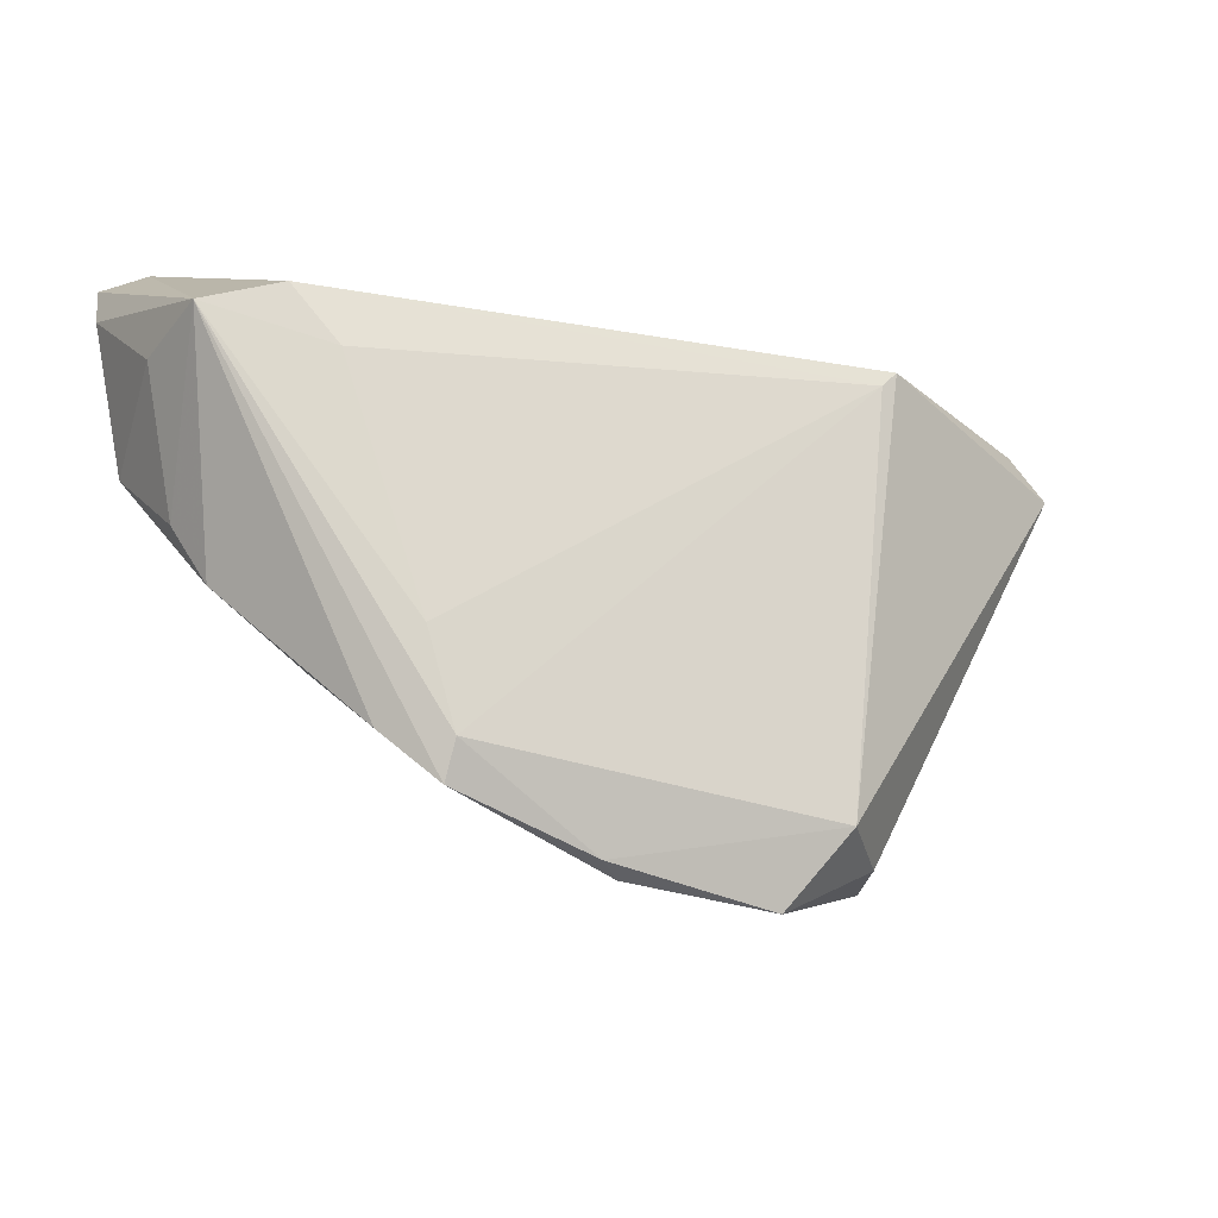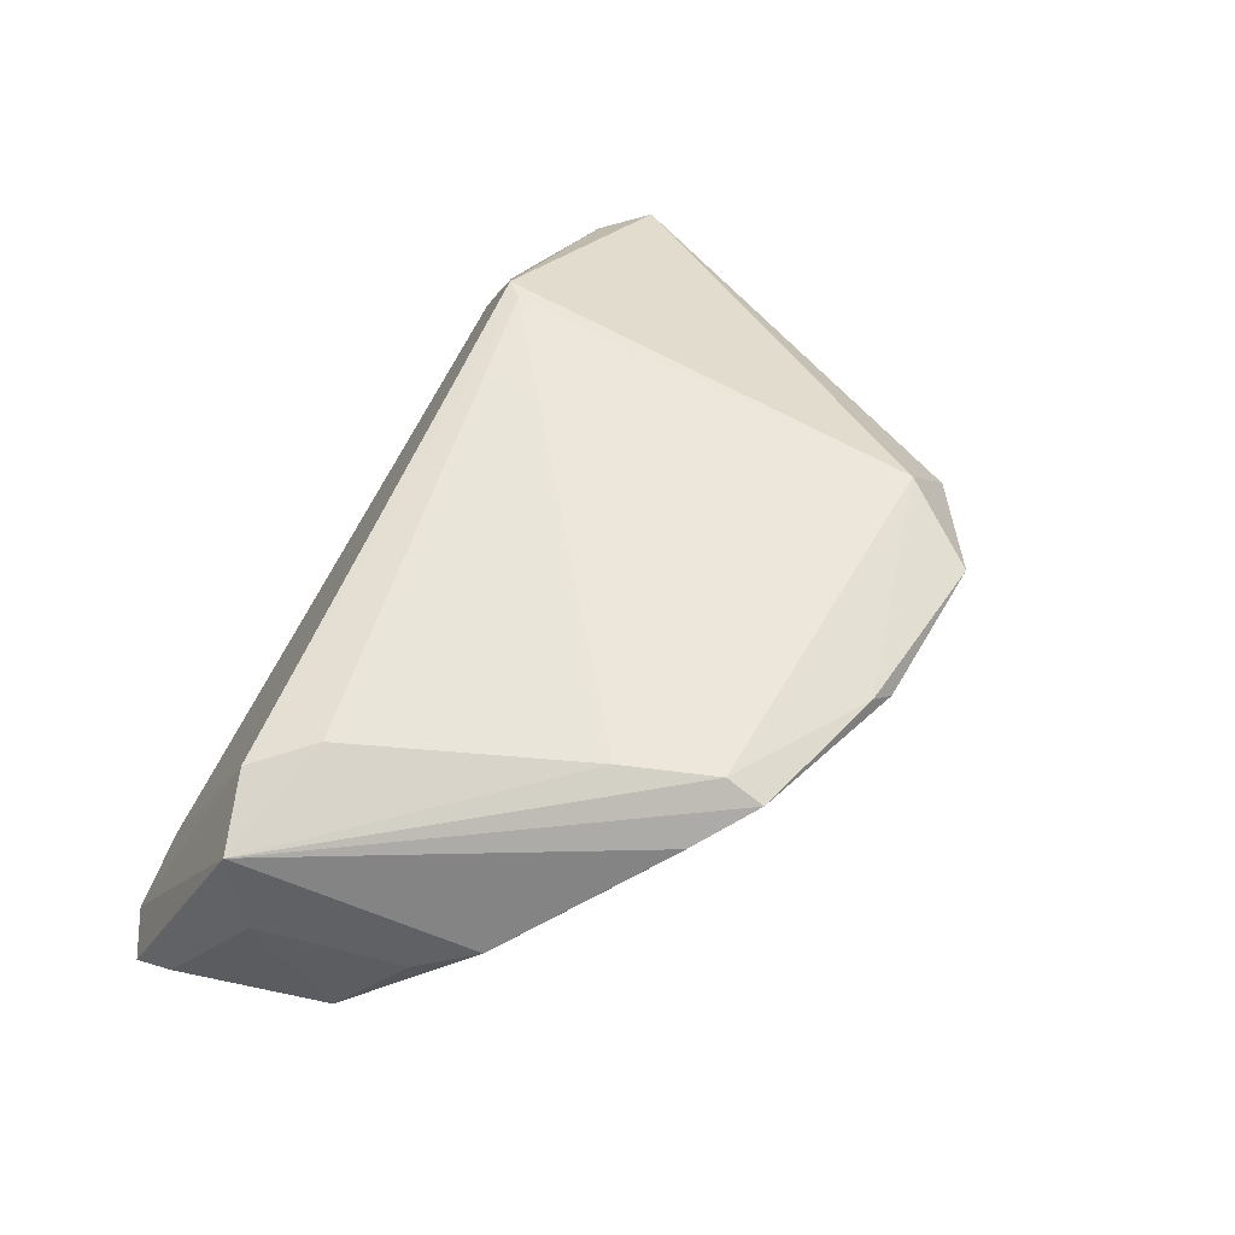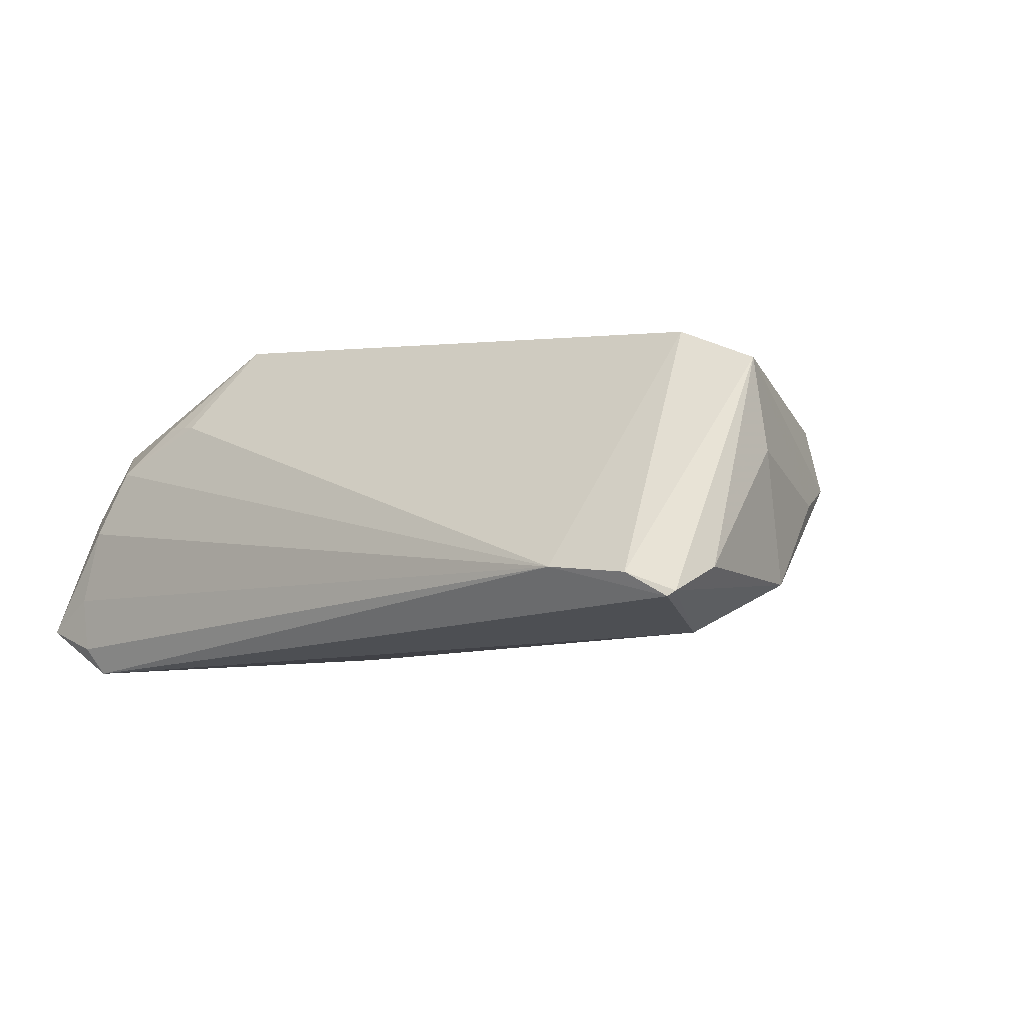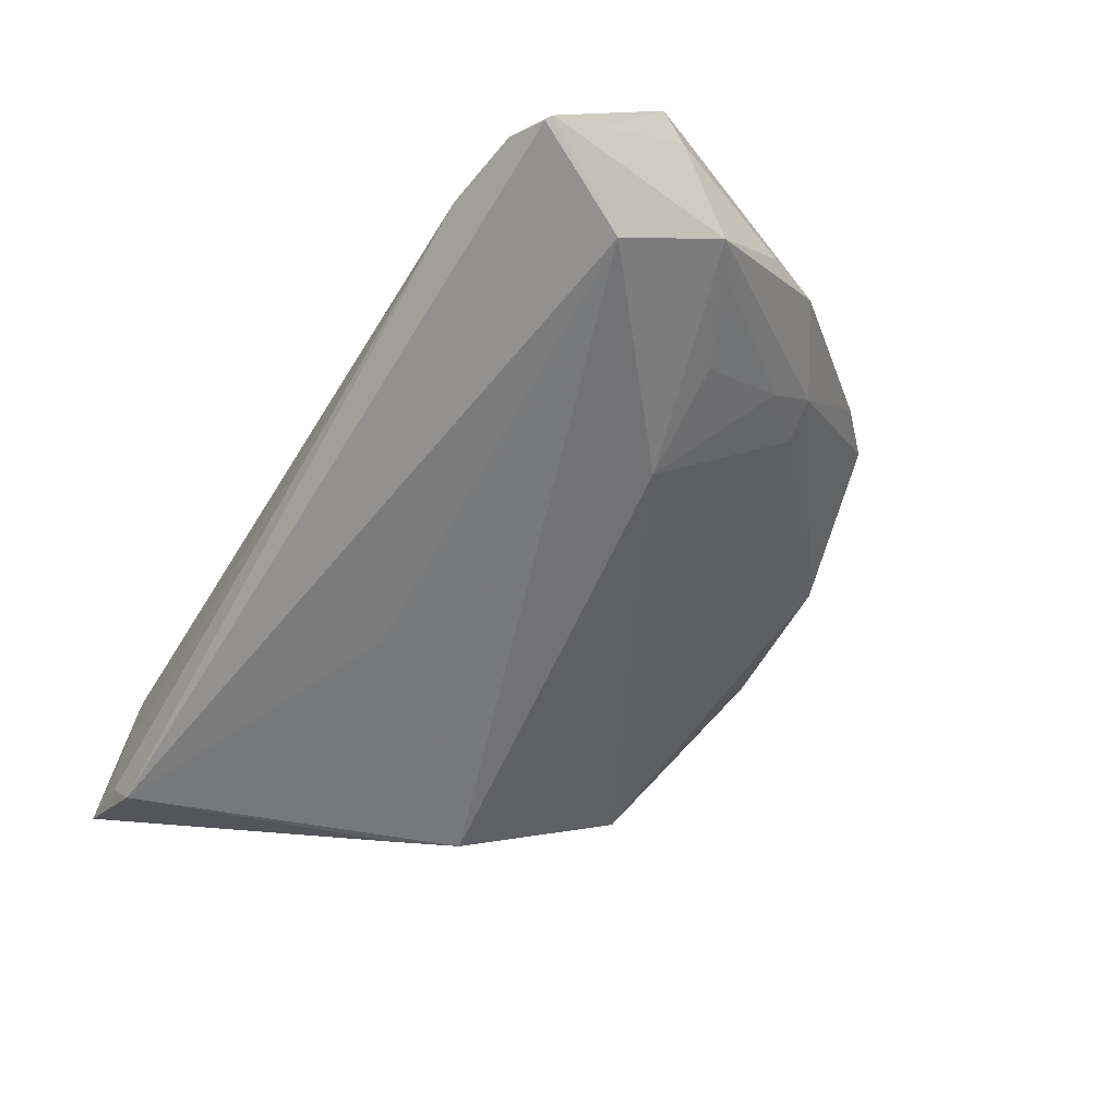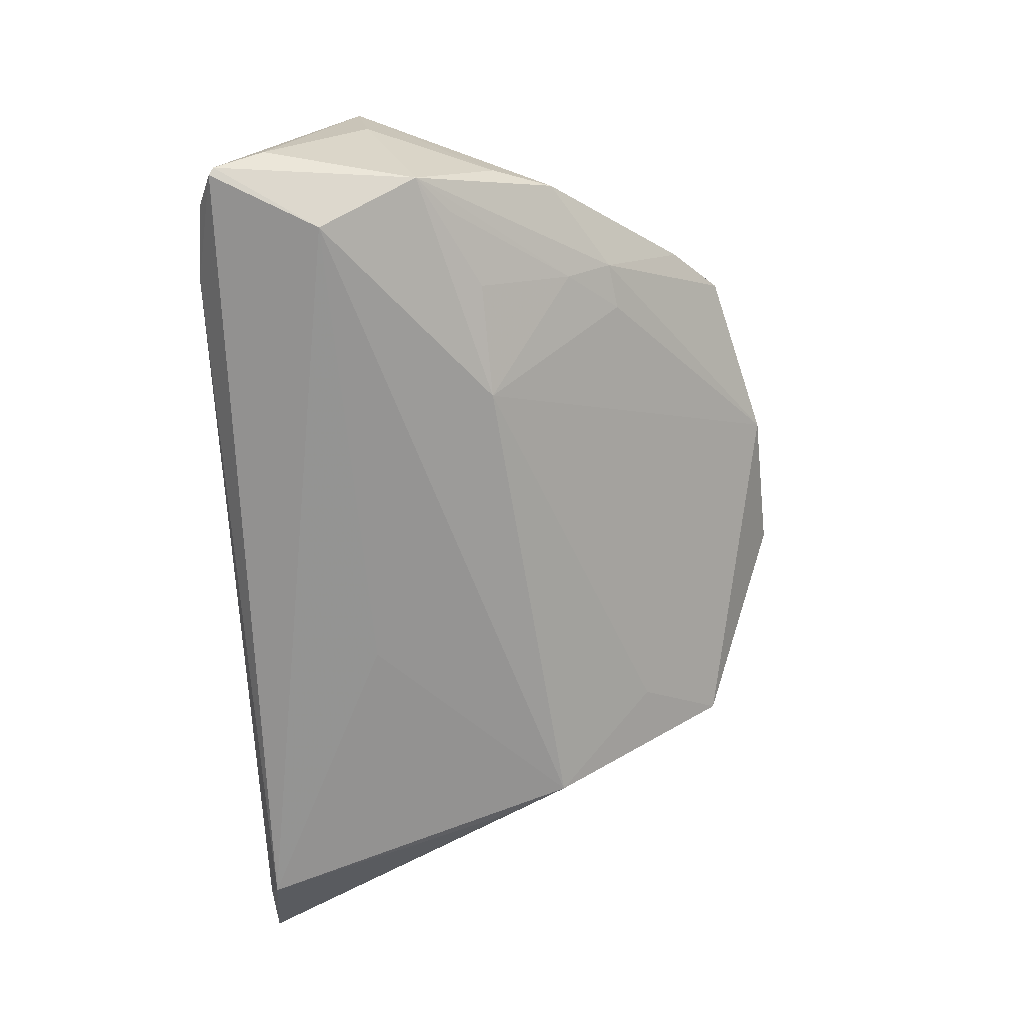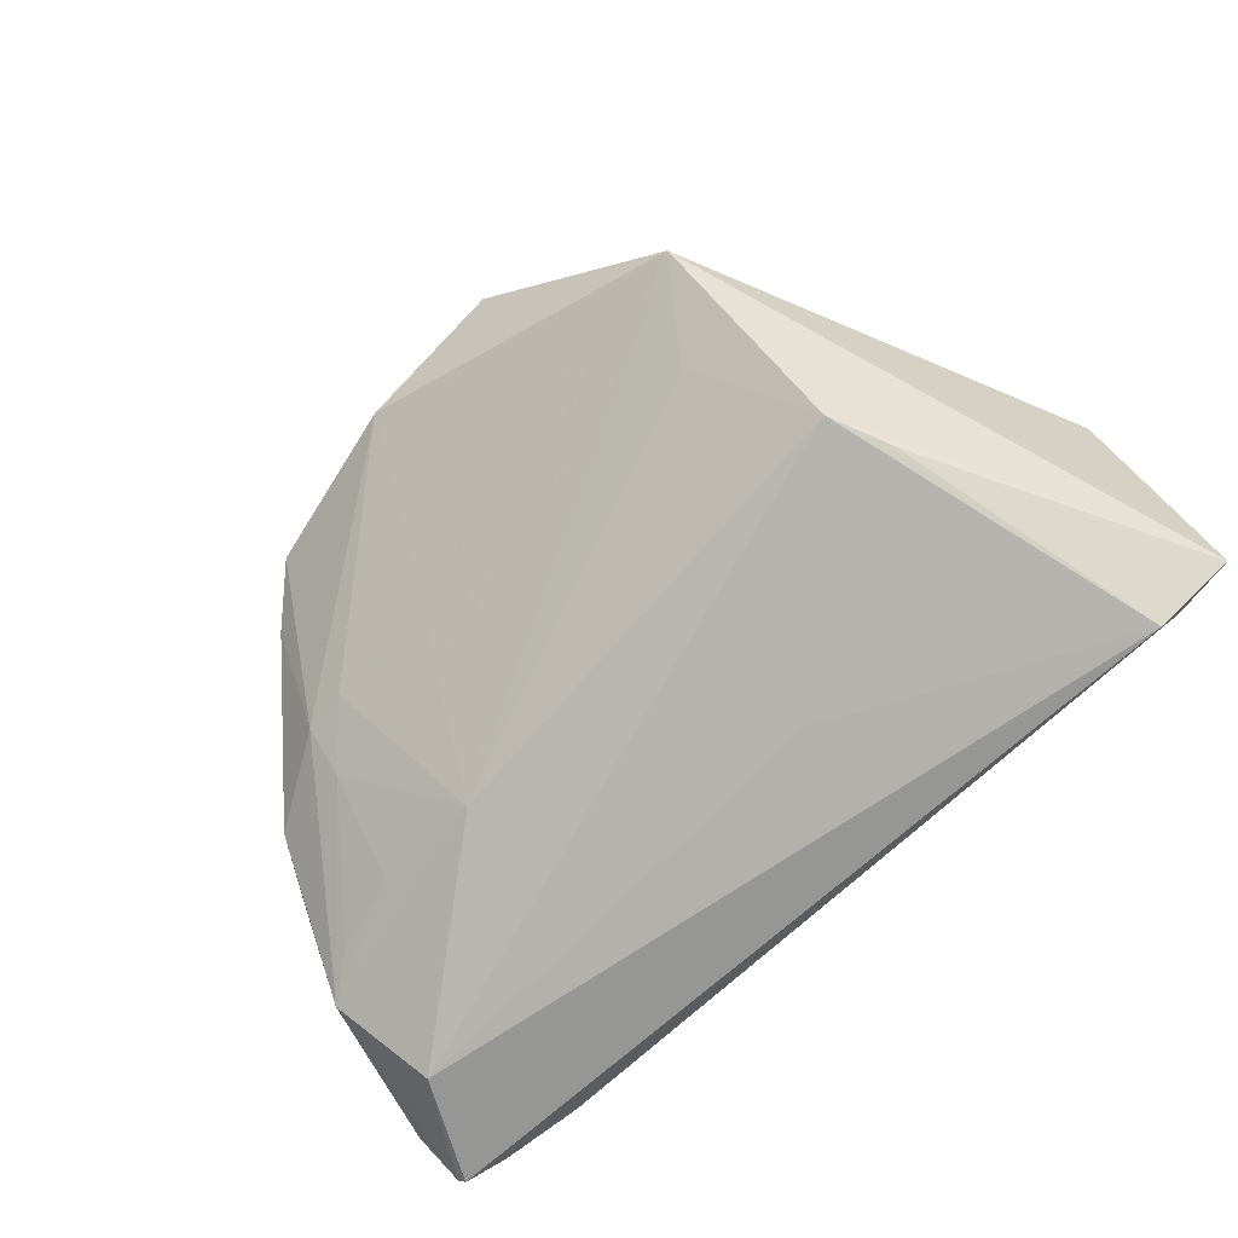
<metadata>
{"format":"obj","ext":"obj","renderer":"f3d","projection":"perspective","resolution":1024,"background":"white","views":[{"elev":-24.1,"azim":-31.6,"up":"+Y"},{"elev":48.6,"azim":-63.5,"up":"+Z"},{"elev":-9.8,"azim":-136.9,"up":"+Z"},{"elev":-61.2,"azim":-120.5,"up":"+Z"},{"elev":-67.1,"azim":-86.9,"up":"+Z"},{"elev":-75.5,"azim":42.3,"up":"+Z"}]}
</metadata>
<code>
v -0.04061 -0.007099 -0.01506
v -0.05937 0.007581 -0.0008241
v -0.01119 -0.04558 0.01536
v -0.06031 0.01986 -0.01649
v -0.05072 -0.003615 -0.01469
v -0.02995 -0.04079 0.01521
v 0.05659 0.01473 0.01289
v 0.05034 0.03004 -0.01193
v -0.02628 -0.007735 -0.01835
v 0.04947 0.02533 0.005465
v -0.05369 -0.009255 -0.004932
v -0.03614 -0.03461 0.01128
v 0.03304 -0.03823 0.0007232
v -0.05859 0.02653 -0.02042
v 0.04297 0.02835 0.006694
v 0.01823 -0.03803 0.02048
v 0.02696 -0.0393 0.01199
v -0.02984 -0.03614 0.01743
v 0.03054 0.02604 0.01237
v -0.008211 -0.04677 0.01342
v 0.05221 0.02057 0.01153
v 0.03478 -0.01462 -0.01871
v 0.00985 0.01049 -0.02193
v 0.02563 -0.02776 -0.007361
v -0.0387 -0.01879 -0.006091
v -0.05036 -0.01696 -0.00154
v -0.04438 0.005285 0.01665
v -0.05069 0.009816 -0.0217
v -0.05006 0.01236 0.01483
v -0.0436 0.03004 -0.01593
v -0.05169 0.01289 -0.02293
v 0.0496 0.02967 -0.01923
v -0.03378 -0.02456 0.01762
v -0.05591 0.0005355 -0.01634
v 0.04712 0.03004 -0.002095
v 0.04724 0.02823 -0.02293
v 0.05774 0.02969 -0.01612
v 0.01124 -0.04795 0.01581
v 0.02454 0.01896 0.02385
v 0.05244 0.02595 0.001022
v -0.05894 0.009549 0.01056
v 0.03834 -0.006646 -0.01903
v -0.03859 -0.02454 -0.001066
v -0.05404 0.02861 -0.01739
v 0.0365 0.02564 0.01265
v 0.03252 0.02578 0.01278
v -0.05937 0.02596 -0.01977
v 0.02219 0.01648 0.02393
v -0.03265 -0.02546 -0.001766
f 39 7 21
f 21 40 10
f 21 7 37
f 37 40 21
f 30 36 14
f 3 20 38
f 6 20 3
f 3 18 6
f 13 20 9
f 38 20 13
f 7 17 13
f 13 17 38
f 37 7 13
f 13 22 37
f 43 20 6
f 6 12 43
f 16 3 38
f 18 3 16
f 38 17 16
f 16 7 39
f 16 17 7
f 37 22 42
f 42 36 37
f 22 36 42
f 23 36 22
f 15 21 10
f 10 40 15
f 32 8 37
f 32 30 8
f 37 36 32
f 36 30 32
f 39 30 29
f 9 22 24
f 24 13 9
f 22 13 24
f 9 20 49
f 20 43 49
f 48 33 18
f 48 16 39
f 18 16 48
f 27 33 48
f 39 29 48
f 48 29 27
f 31 22 9
f 31 23 22
f 14 36 31
f 36 23 31
f 31 47 14
f 31 34 47
f 19 30 39
f 19 15 30
f 8 30 35
f 30 15 35
f 37 8 35
f 35 40 37
f 35 15 40
f 41 12 6
f 6 18 41
f 18 33 41
f 41 33 27
f 27 29 41
f 44 29 30
f 44 30 14
f 14 47 44
f 47 41 44
f 44 41 29
f 1 34 9
f 4 34 2
f 47 34 4
f 2 41 4
f 4 41 47
f 12 41 26
f 26 43 12
f 26 34 43
f 9 34 28
f 28 31 9
f 34 31 28
f 39 21 45
f 21 15 45
f 43 34 25
f 25 1 9
f 9 49 25
f 25 49 43
f 2 34 11
f 34 26 11
f 11 41 2
f 11 26 41
f 15 19 46
f 46 45 15
f 46 19 39
f 39 45 46
f 34 1 5
f 5 25 34
f 1 25 5

</code>
